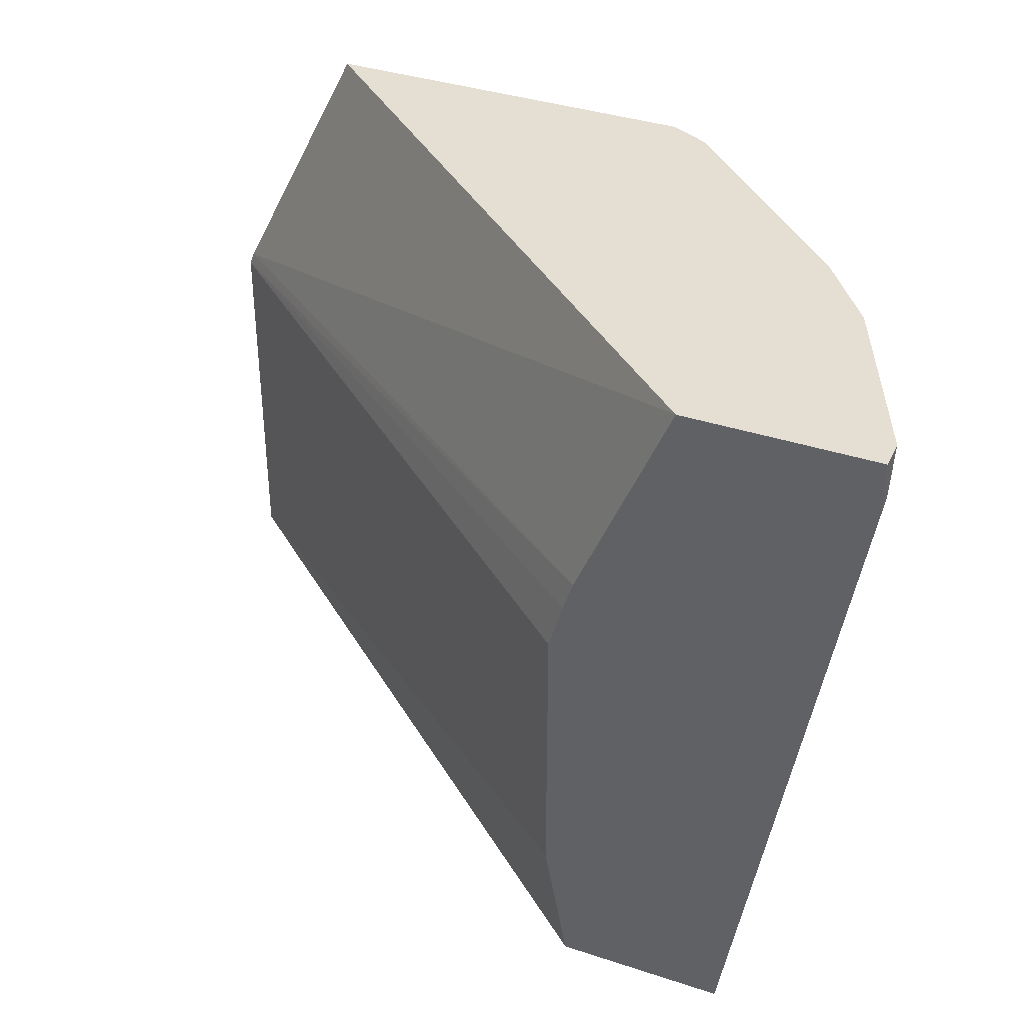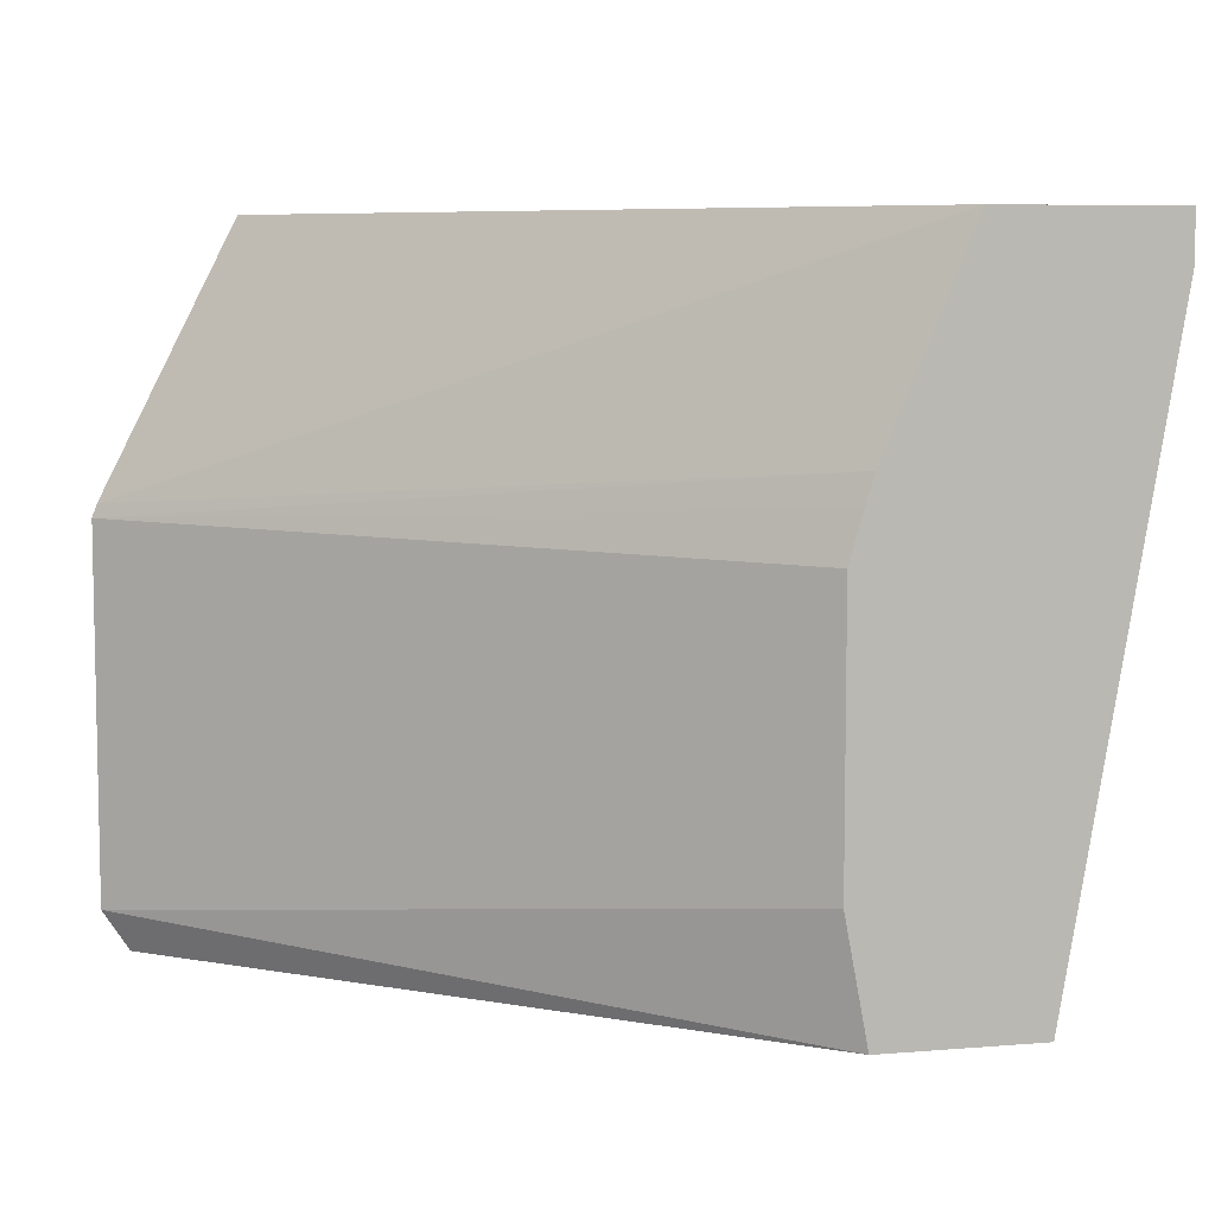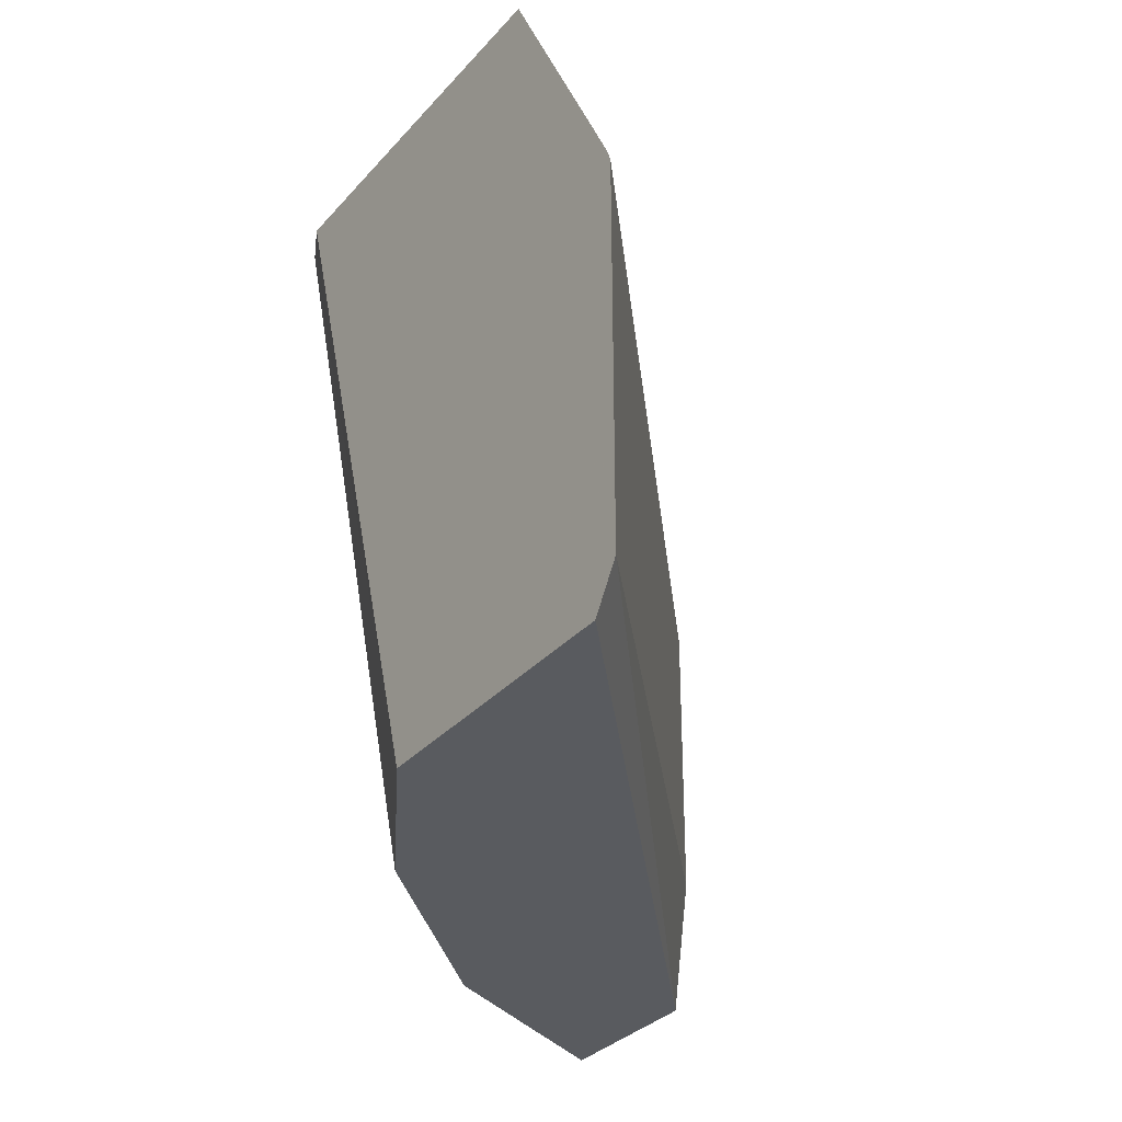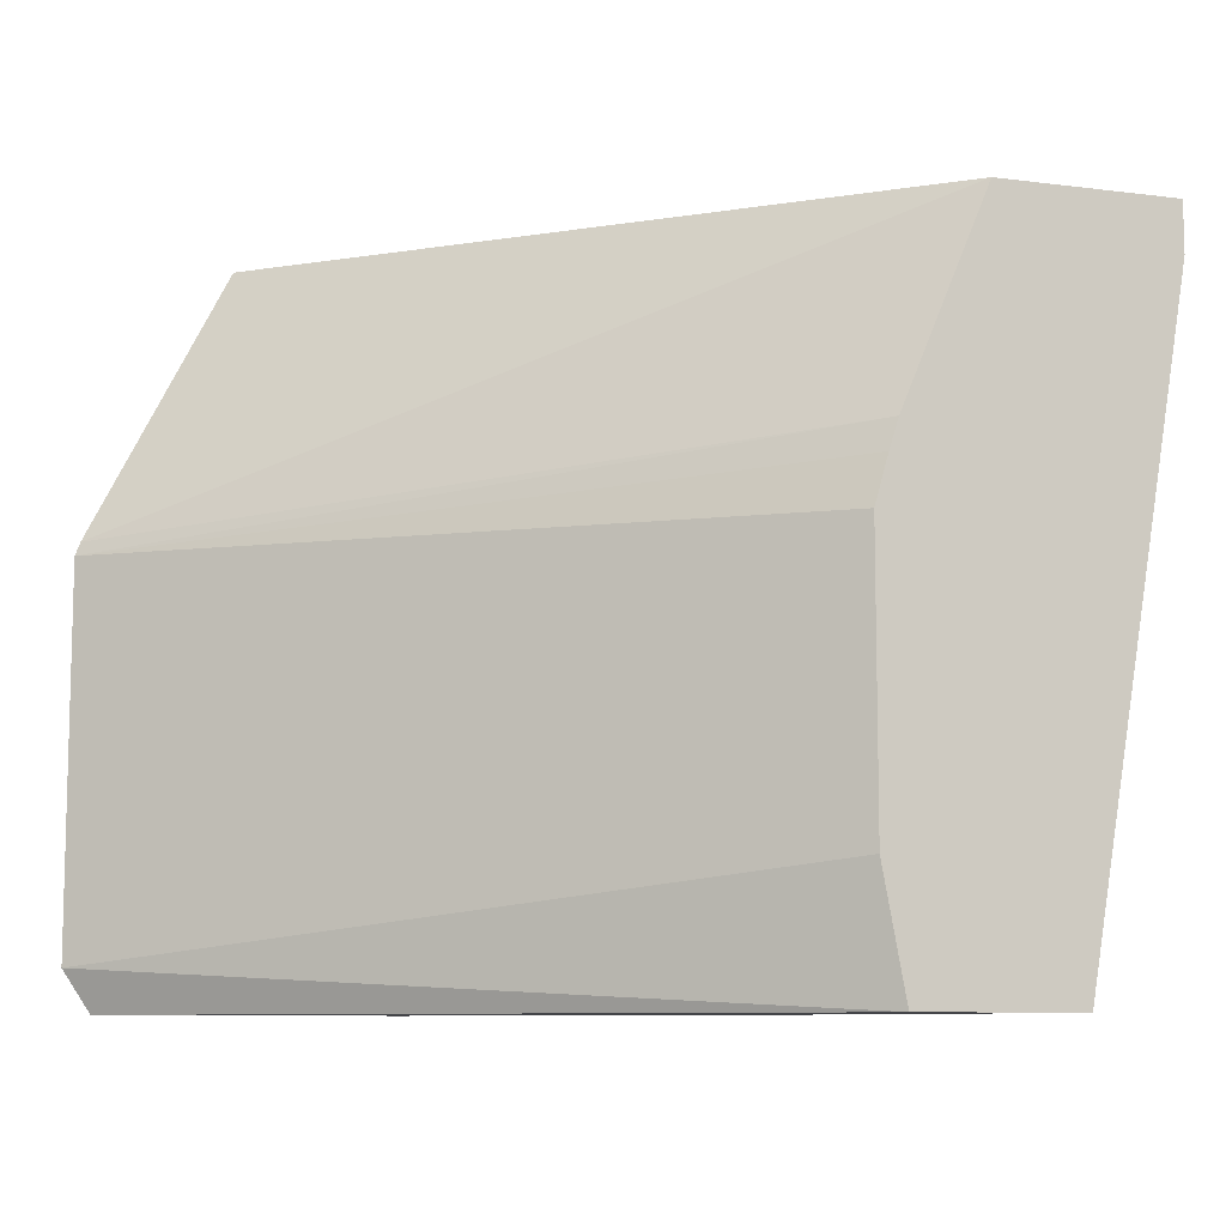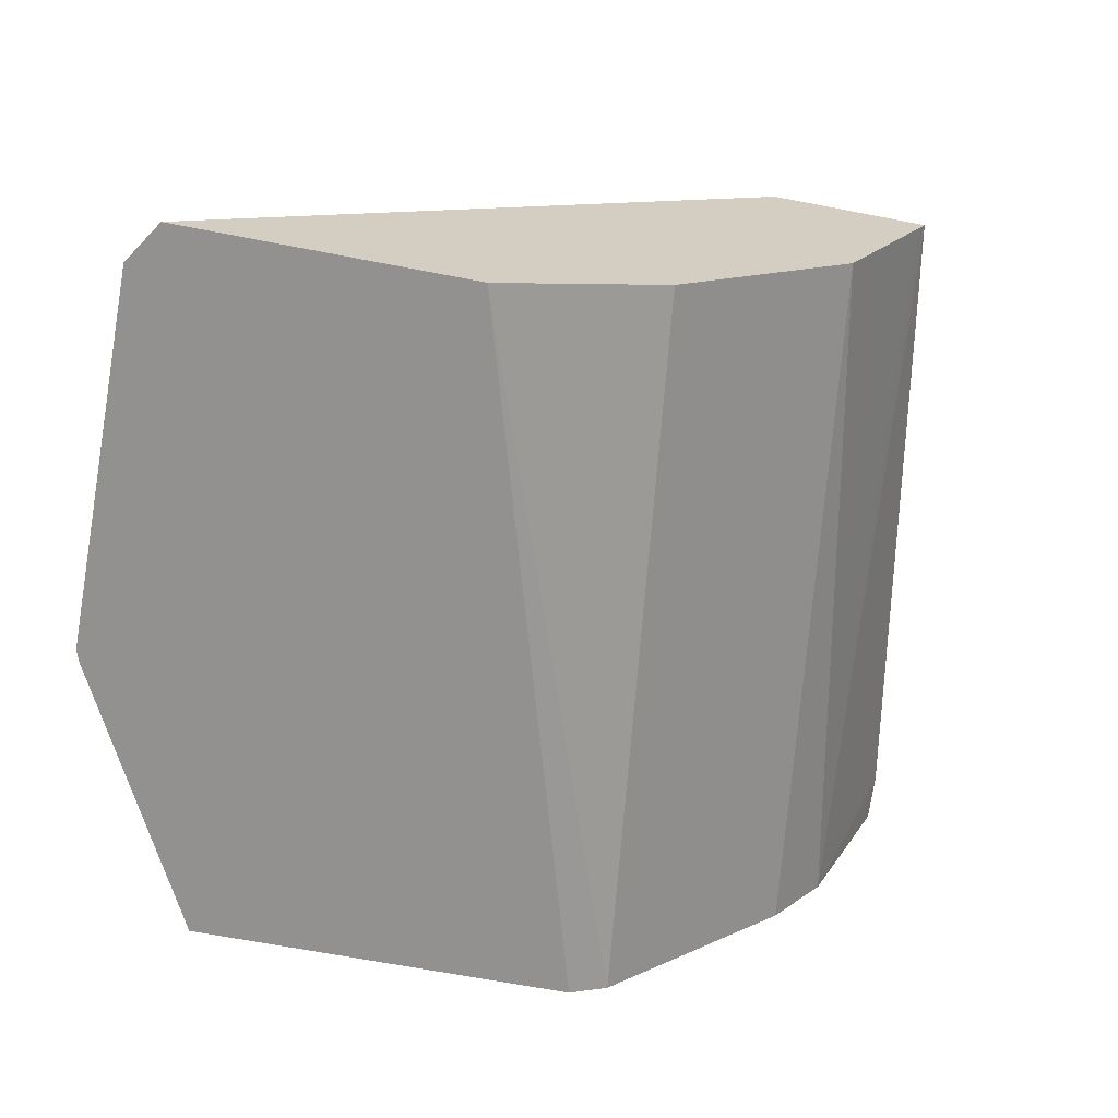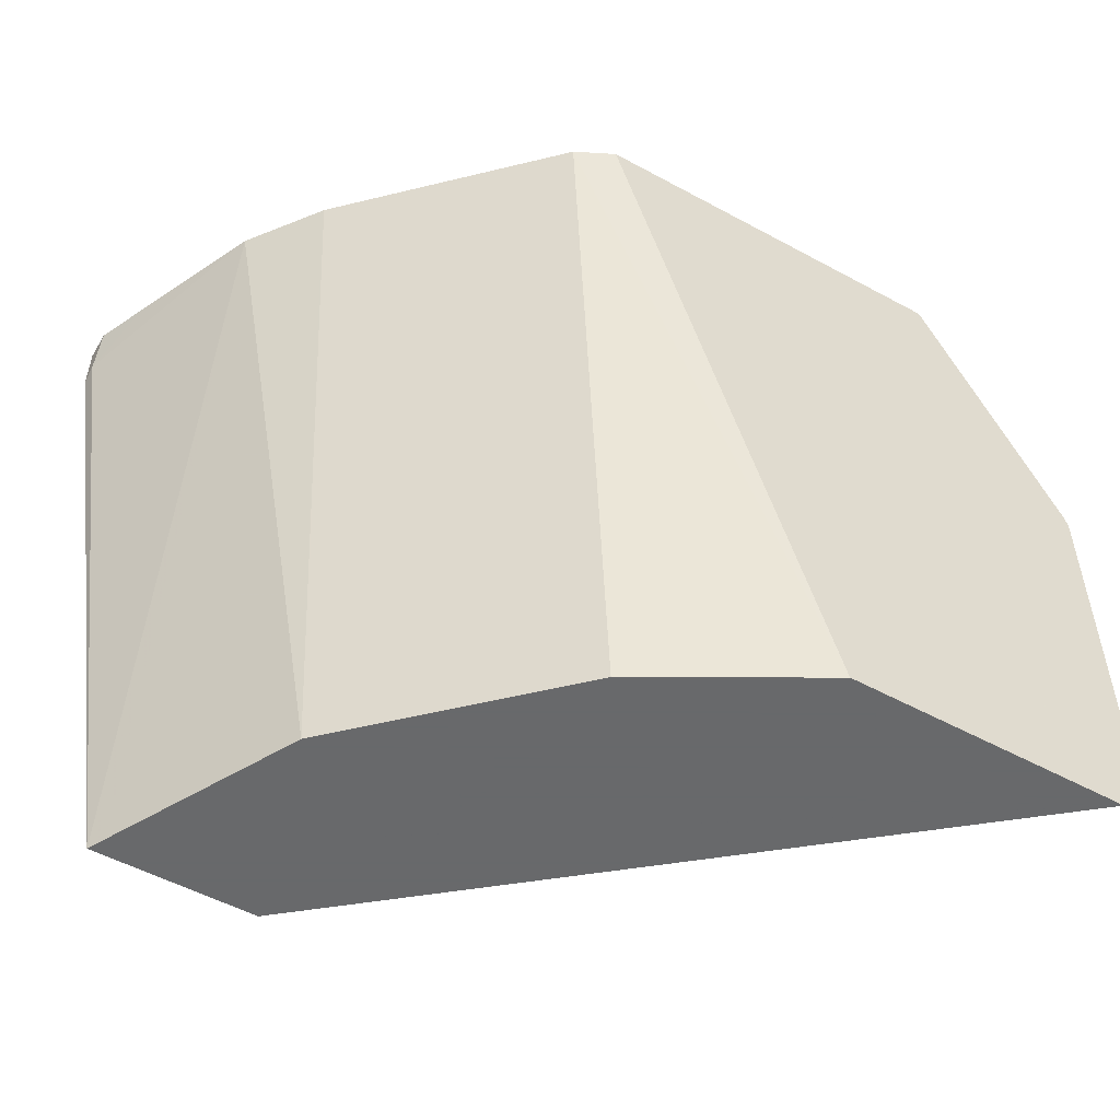
<metadata>
{"format":"obj","ext":"obj","renderer":"f3d","projection":"perspective","resolution":1024,"background":"white","views":[{"elev":37.1,"azim":23.0,"up":"+Y"},{"elev":7.0,"azim":-13.3,"up":"+Y"},{"elev":-32.0,"azim":-123.8,"up":"+Y"},{"elev":-9.0,"azim":-18.8,"up":"+Y"},{"elev":-66.1,"azim":-11.0,"up":"+Z"},{"elev":-52.6,"azim":149.7,"up":"+Y"}]}
</metadata>
<code>
v 0.0873 0.3235 -0.2382
v 0.08177 0.332 -0.2382
v 0.145 0.3235 -0.2382
v 0.2056 0.3235 -0.1374
v 0.08177 0.409 -0.2382
v 0.2008 0.3491 -0.1374
v 0.1797 0.3235 -0.2182
v 0.1853 0.4584 -0.2382
v 0.1925 0.4669 -0.2359
v 0.1957 0.4669 -0.2342
v 0.2393 0.3235 -0.1374
v 0.08277 0.4117 -0.2382
v 0.2008 0.4069 -0.1374
v 0.2037 0.4168 -0.1374
v 0.2056 0.4231 -0.1374
v 0.2182 0.3235 -0.1797
v 0.1878 0.4669 -0.2382
v 0.215 0.4669 -0.215
v 0.2374 0.3235 -0.1412
v 0.2454 0.4669 -0.1805
v 0.2618 0.4581 -0.1406
v 0.2618 0.4566 -0.1374
v 0.1149 0.4669 -0.2344
v 0.1106 0.4669 -0.2382
v 0.224 0.4669 -0.1374
v 0.2342 0.4669 -0.1957
v 0.2272 0.3235 -0.1616
v 0.2572 0.4669 -0.154
v 0.2618 0.4669 -0.1435
v 0.2618 0.4669 -0.1374
f 9 18 10
f 9 26 18
f 9 20 26
f 9 28 20
f 9 25 30
f 9 30 29
f 9 23 25
f 9 24 23
f 10 18 16
f 9 17 24
f 9 29 28
f 11 19 20
f 16 26 20
f 11 21 22
f 12 23 24
f 12 15 25
f 12 25 23
f 16 18 26
f 16 20 27
f 19 27 20
f 20 28 21
f 21 28 29
f 21 29 30
f 7 10 16
f 21 30 22
f 11 20 21
f 5 15 12
f 8 17 9
f 5 13 14
f 5 14 15
f 1 2 5
f 1 5 12
f 1 12 24
f 1 24 17
f 1 17 8
f 1 3 7
f 1 7 16
f 1 16 27
f 1 27 19
f 1 19 11
f 1 11 4
f 1 4 2
f 1 8 3
f 2 6 13
f 4 13 6
f 2 4 6
f 4 14 13
f 4 15 14
f 4 30 25
f 4 22 30
f 4 25 15
f 4 11 22
f 3 10 7
f 3 9 10
f 3 8 9
f 2 13 5

</code>
